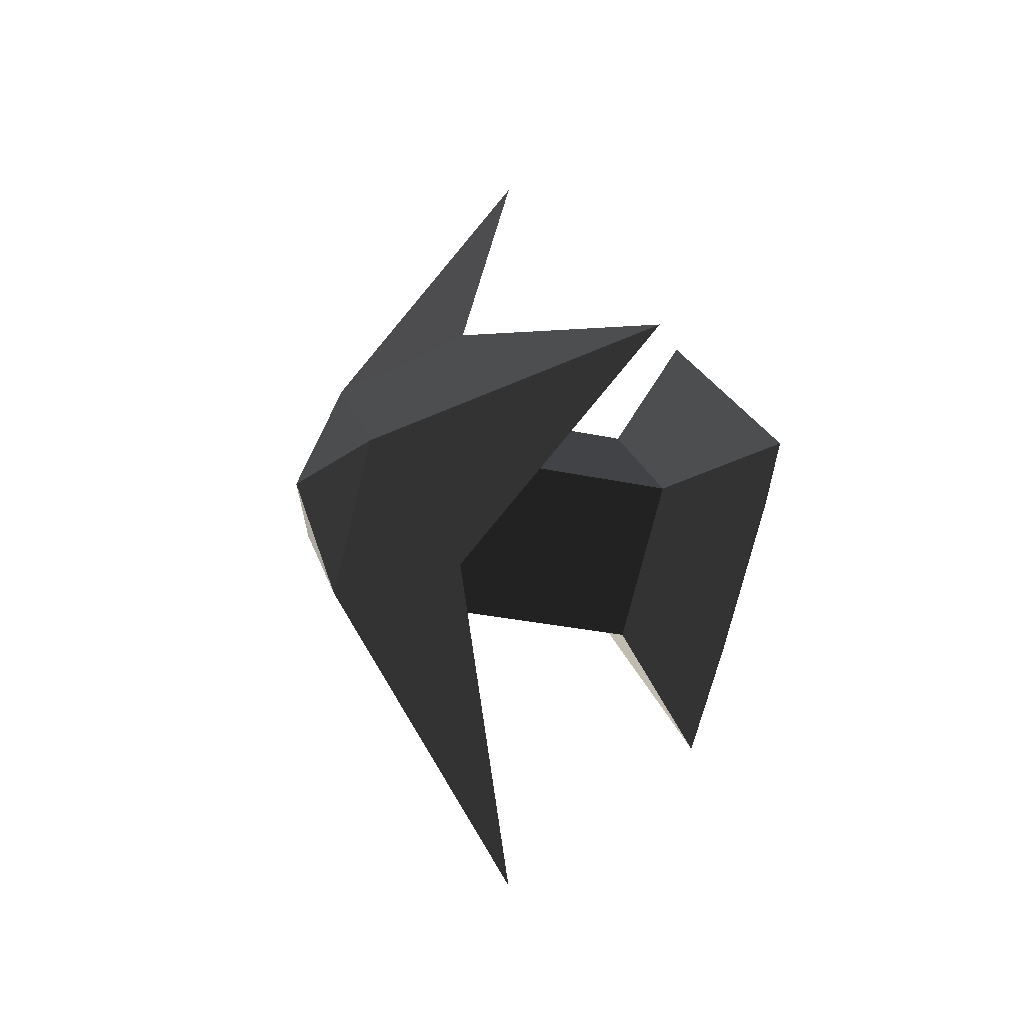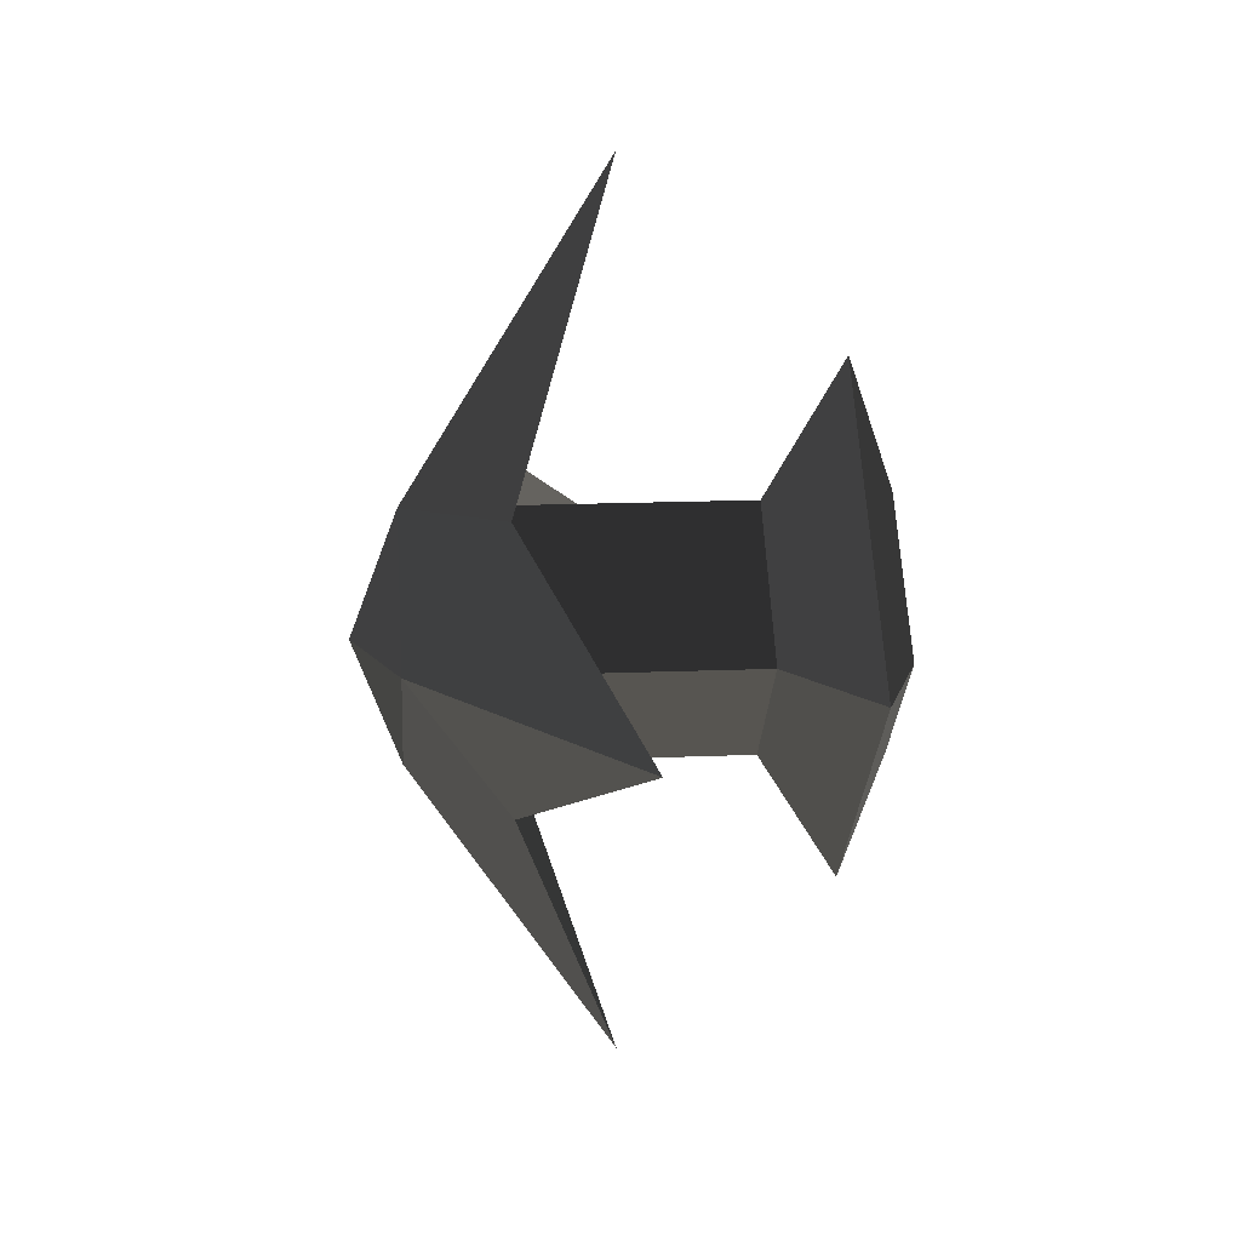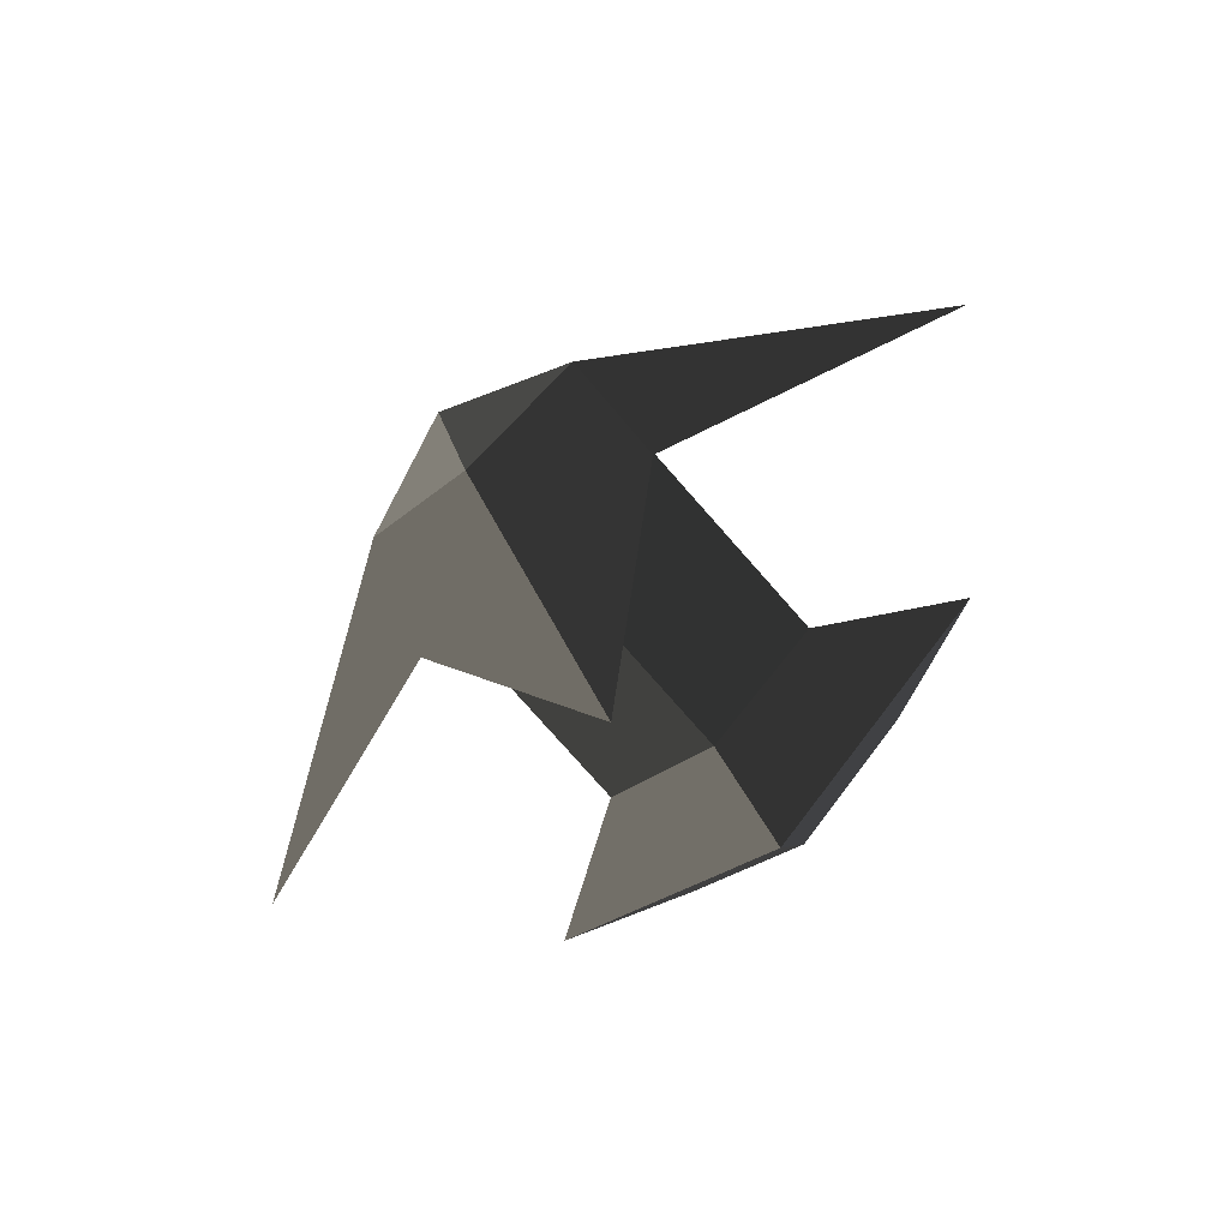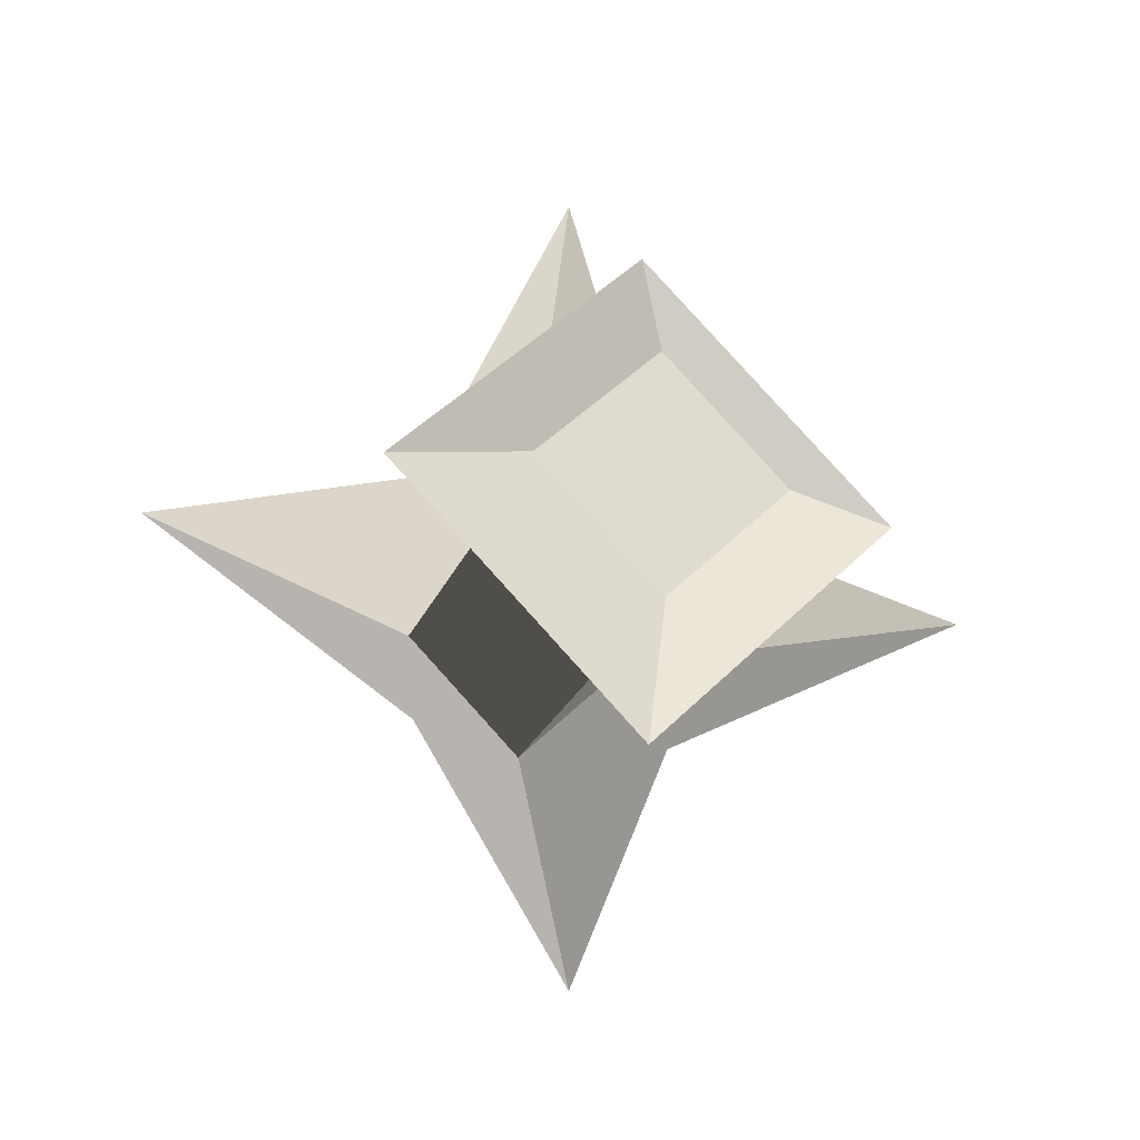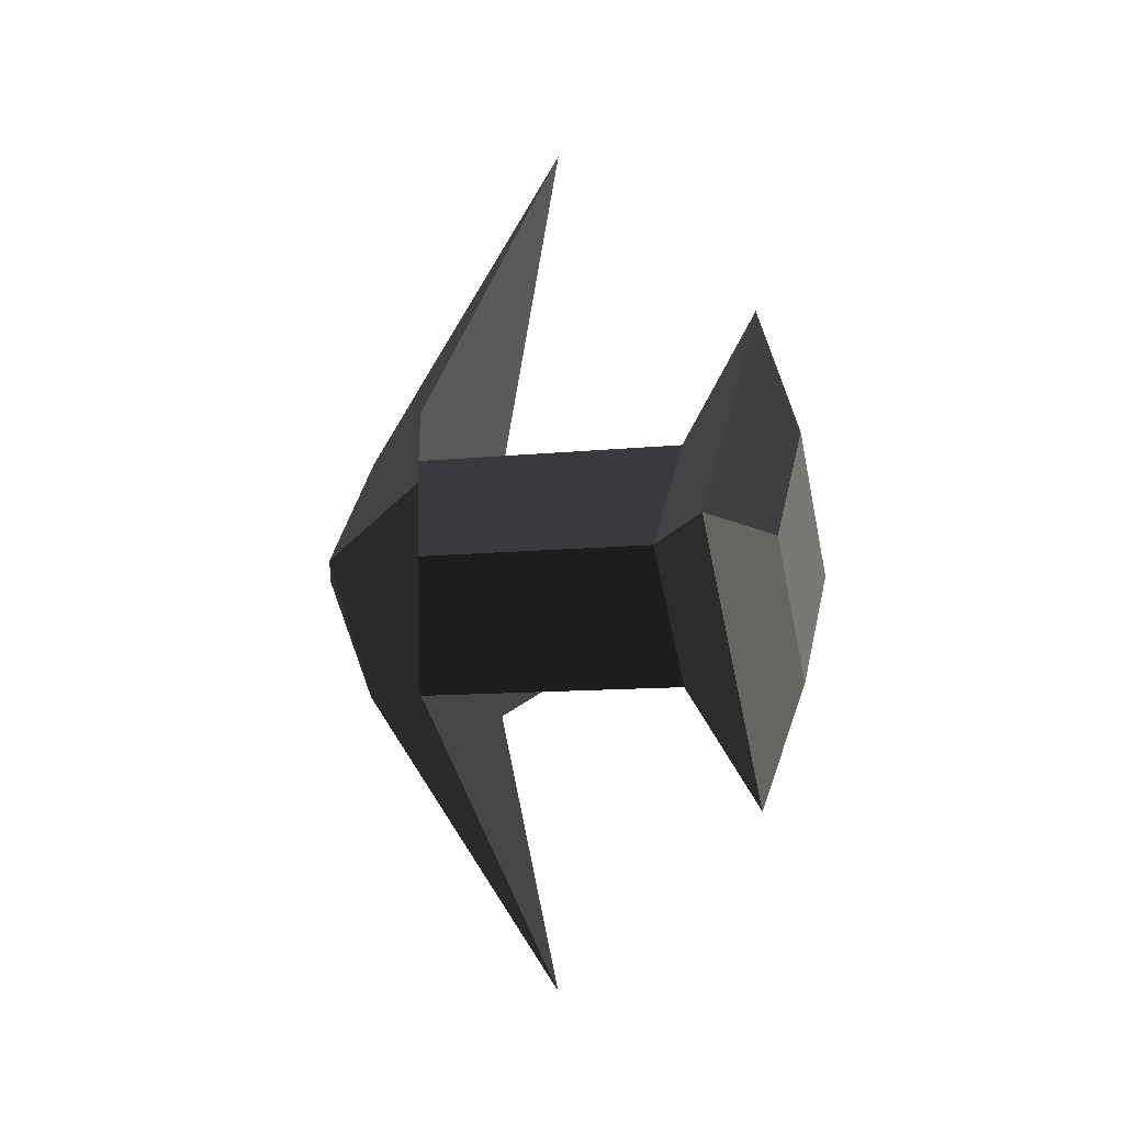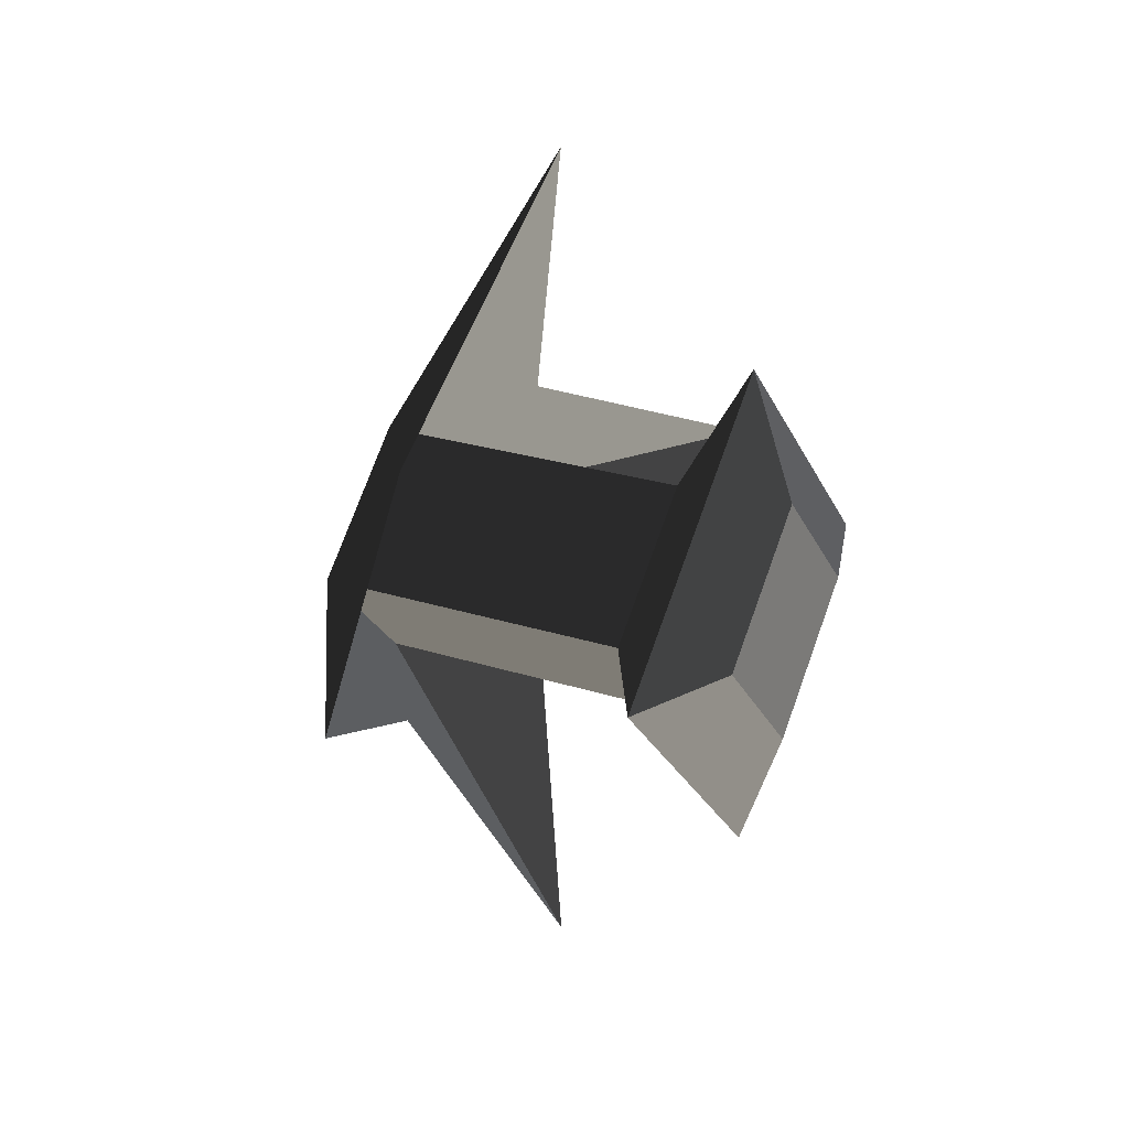
<metadata>
{"format":"obj","ext":"obj","renderer":"f3d","projection":"perspective","resolution":1024,"background":"white","views":[{"elev":-26.2,"azim":-19.7,"up":"+Z"},{"elev":16.4,"azim":-4.9,"up":"+Z"},{"elev":-78.4,"azim":-48.6,"up":"+Z"},{"elev":-24.4,"azim":71.6,"up":"+Y"},{"elev":-9.5,"azim":16.1,"up":"+Z"},{"elev":23.9,"azim":28.6,"up":"+Z"}]}
</metadata>
<code>
v -0.1783 0.0482 0.0016
v -0.1783 -0.0005 -0.0471
v -0.1968 -0.0005 0.0015
v -0.1968 -0.0005 0.0015
v -0.1783 -0.0005 0.0502
v -0.1783 -0.0005 0.0502
v -0.1783 -0.0492 0.0016
v -0.1783 -0.0492 0.0016
v -0.1783 -0.0005 -0.0471
v -0.1783 -0.0005 -0.0471
v -0.0473 -0.0492 0.0016
v -0.0473 -0.0005 -0.0471
v -0.1783 -0.0005 0.0502
v -0.0473 -0.0005 0.0503
v -0.1783 0.0482 0.0016
v -0.0473 0.0481 0.0016
v -0.1783 -0.0005 -0.0471
v -0.0473 -0.0005 -0.0471
v -0.0165 -0.0011 -0.0965
v -0.0165 0.0987 0.0033
v -0.0473 -0.0492 0.0016
v -0.0165 -0.1009 0.0033
v -0.0473 -0.0005 0.0503
v -0.0165 -0.0011 0.1031
v -0.0473 0.0481 0.0016
v -0.0165 0.0987 0.0033
v 0.0009 0.049 0.0025
v 0.0009 -0.0009 0.0524
v 0.0009 -0.0508 0.0025
v -0.0165 -0.1009 0.0033
v 0.0009 -0.0009 -0.0474
v -0.0165 -0.0011 -0.0965
v 0.0009 0.049 0.0025
v -0.0165 0.0987 0.0033
v 0.0009 -0.0508 0.0025
v 0.0009 -0.0009 0.0524
v -0.1783 -0.0005 -0.0471
v -0.1783 0.0482 0.0016
v -0.1398 0.0549 -0.0504
v -0.0995 0.1723 0.0055
v -0.1398 0.0549 0.0574
v -0.1398 0.0549 0.0574
v -0.0995 0.0017 0.1762
v -0.1783 -0.0005 0.0502
v -0.1398 -0.0529 0.0574
v -0.1398 -0.0529 0.0574
v -0.0995 -0.169 0.0055
v -0.1783 -0.0492 0.0016
v -0.1398 -0.0529 -0.0504
v -0.1398 -0.0529 -0.0504
v -0.0995 0.0017 -0.1651
v -0.1783 -0.0005 -0.0471
v -0.1398 0.0549 -0.0504
v -0.1398 0.0549 -0.0504
g Group_001
f 1 2 3
f 1 3 5
f 5 3 7
f 7 3 9
f 7 9 12 11
f 7 11 14 13
f 13 14 16 15
f 15 16 18 17
f 18 16 20 19
f 18 19 22 21
f 21 22 24 23
f 23 24 26 25
f 26 24 28 27
f 28 24 30 29
f 29 30 32 31
f 31 32 34 33
f 31 33 36 35
g Group_002
f 37 38 40 39
f 40 38 41
f 41 38 44 43
f 43 44 45
f 45 44 48 47
f 47 48 49
f 49 48 52 51
f 51 52 53

</code>
